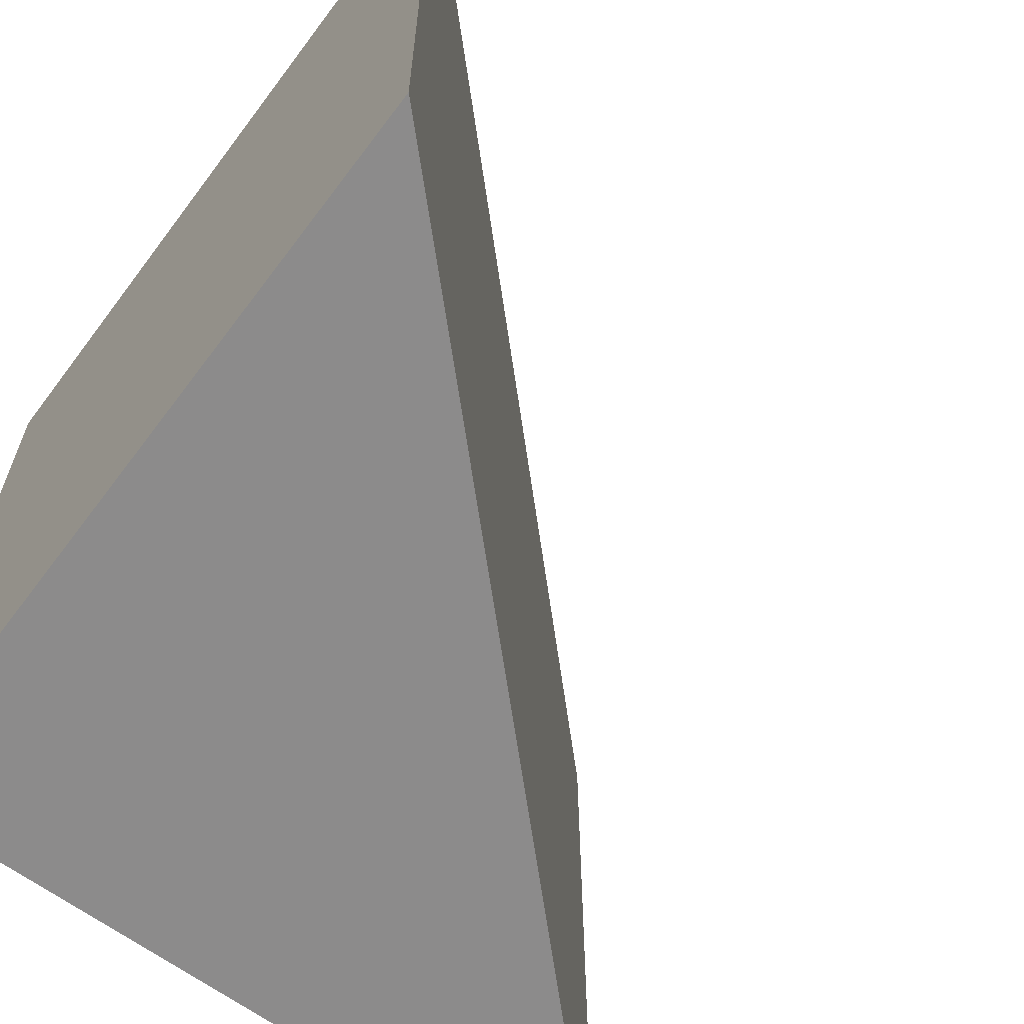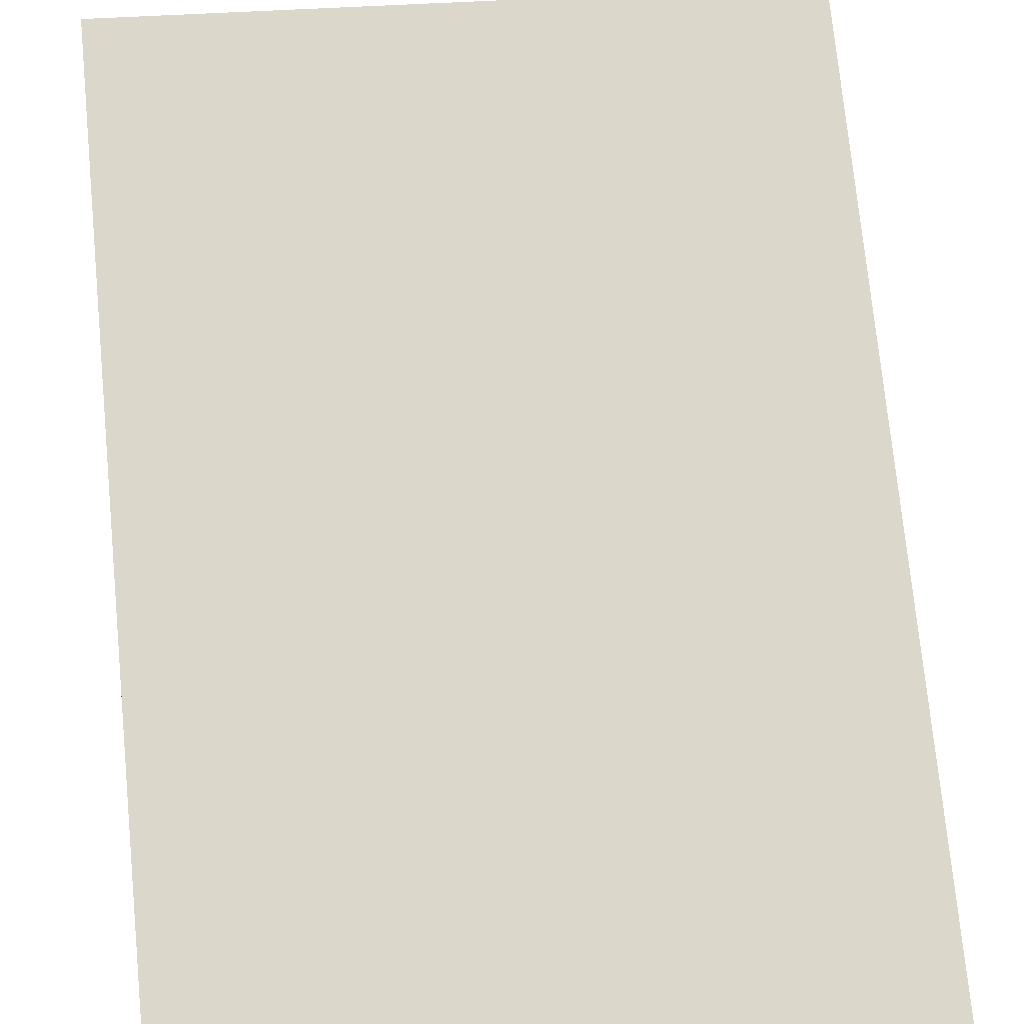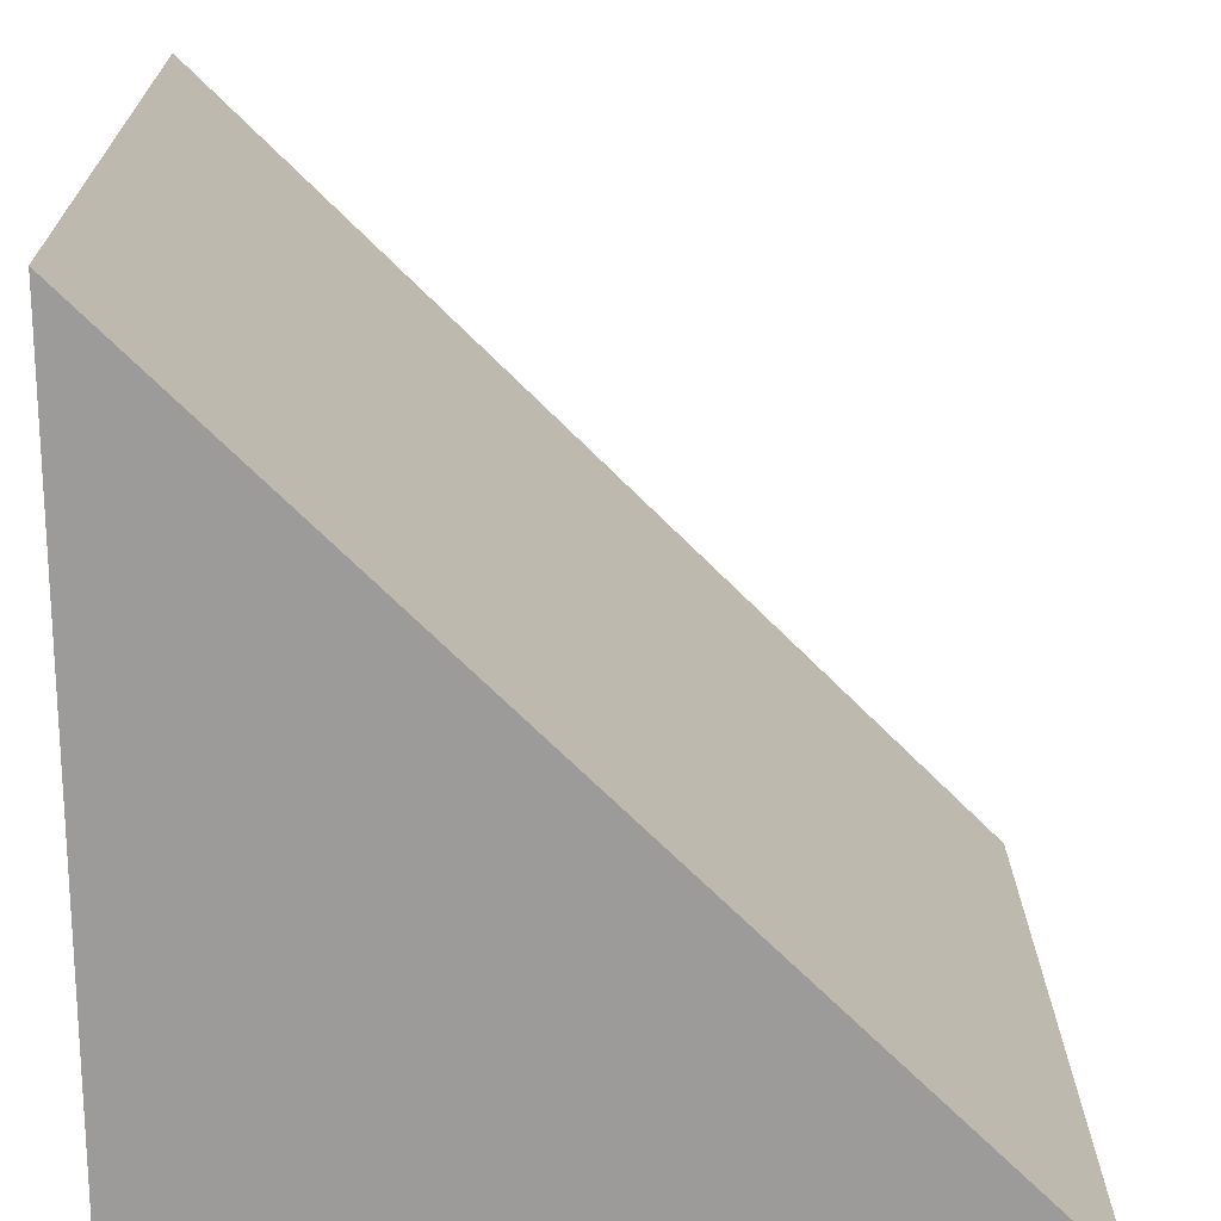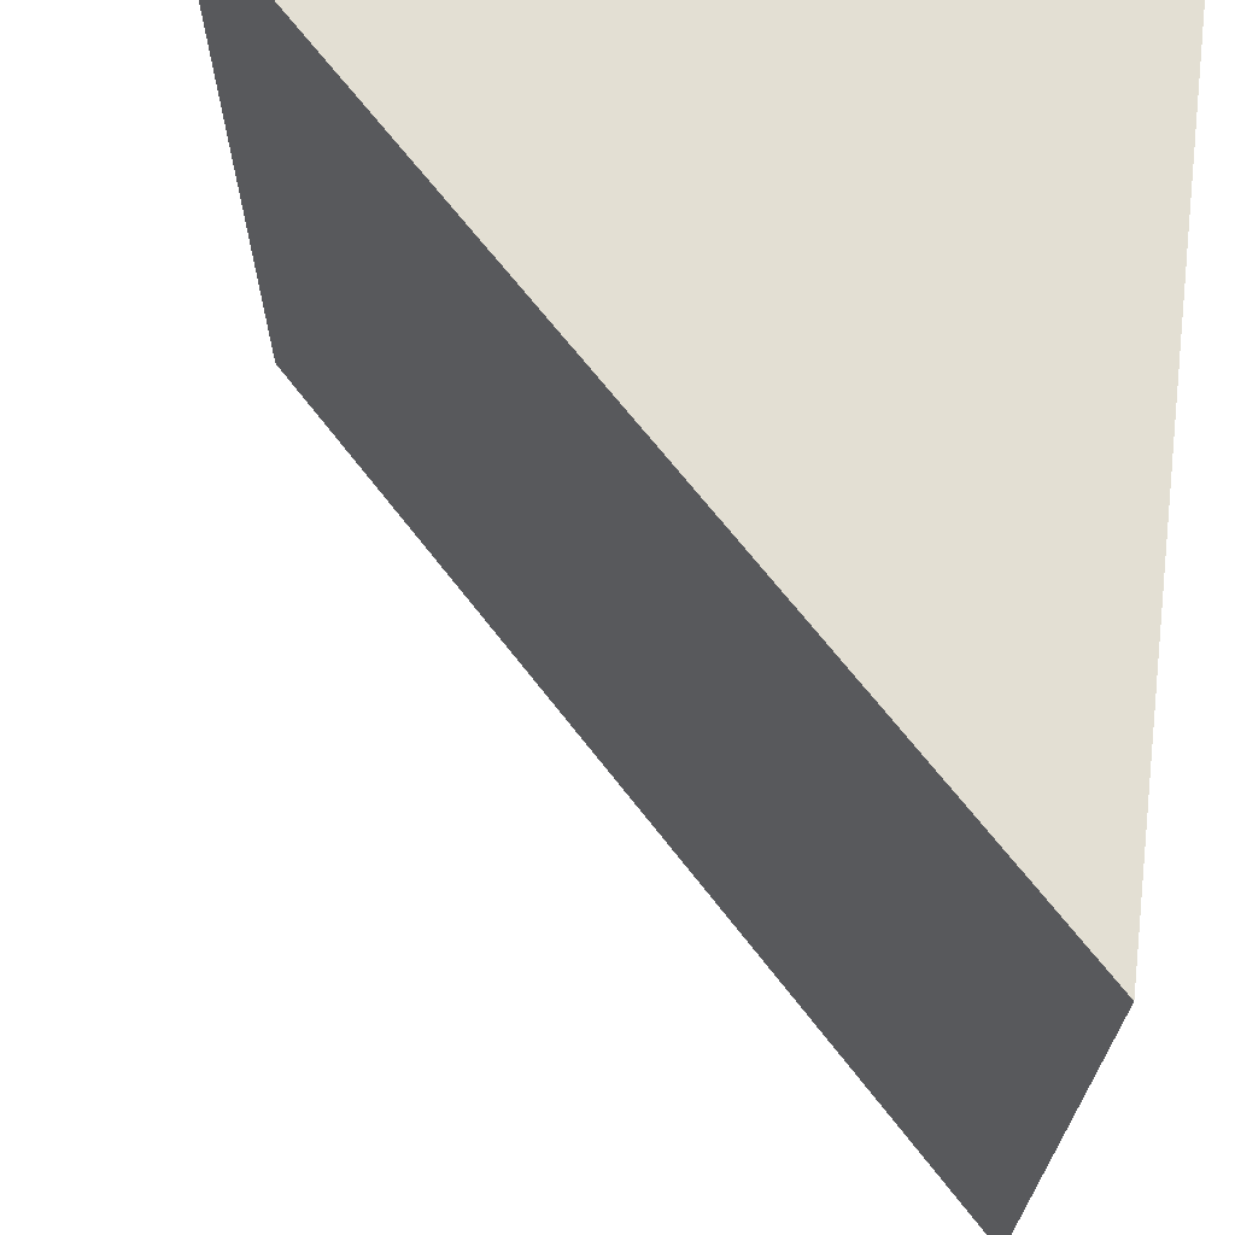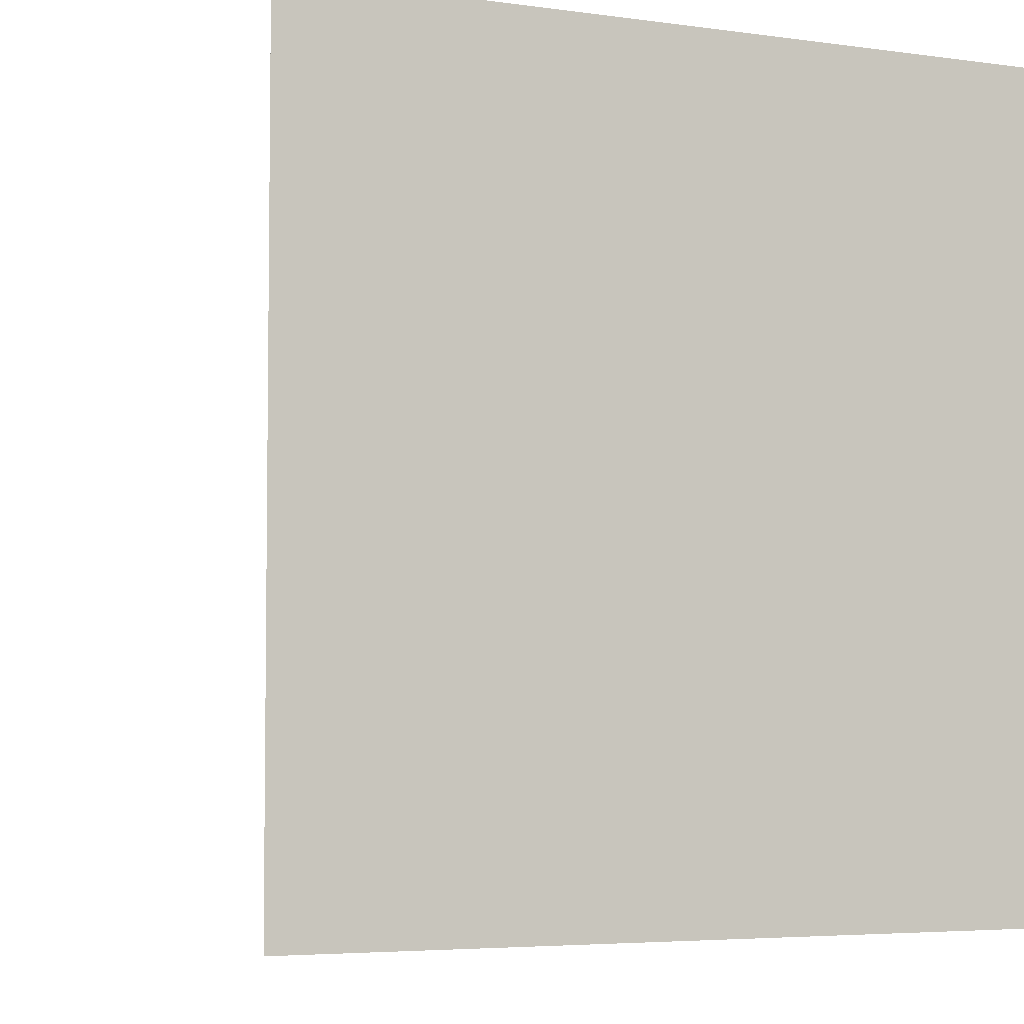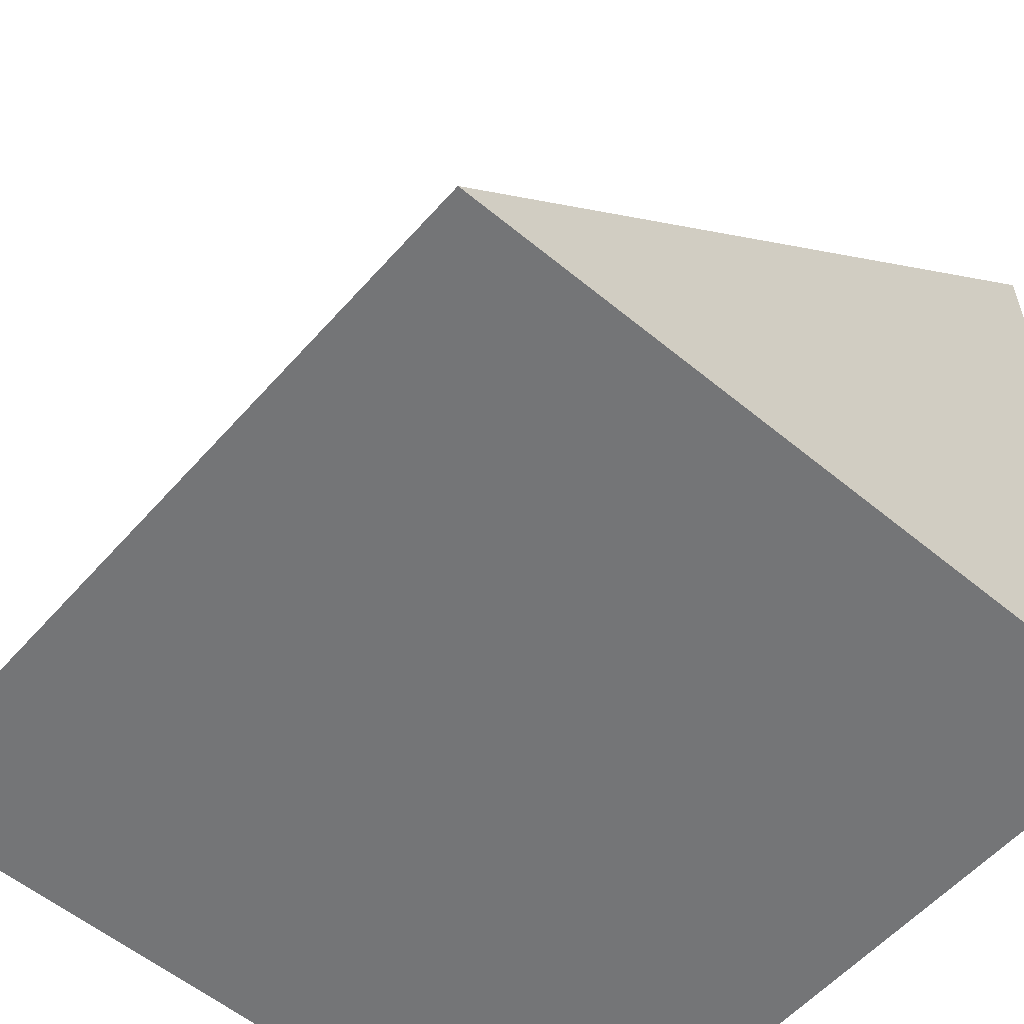
<metadata>
{"format":"obj","ext":"obj","renderer":"f3d","projection":"perspective","resolution":1024,"background":"white","views":[{"elev":-64.0,"azim":143.2,"up":"+Z"},{"elev":29.4,"azim":-97.9,"up":"+Y"},{"elev":20.3,"azim":179.6,"up":"+Y"},{"elev":66.9,"azim":-82.5,"up":"+Z"},{"elev":-4.8,"azim":-24.5,"up":"+Z"},{"elev":-56.5,"azim":-40.8,"up":"+Y"}]}
</metadata>
<code>
o Cube.001
v 0 0 0
v 0 -0 1
v 1 1 1
v 1 1 0
v 1 0 0
v 1 -0 1
f 2 4 1
f 5 2 1
f 4 6 5
f 1 4 5
f 3 2 6
f 2 3 4
f 5 6 2
f 4 3 6

</code>
